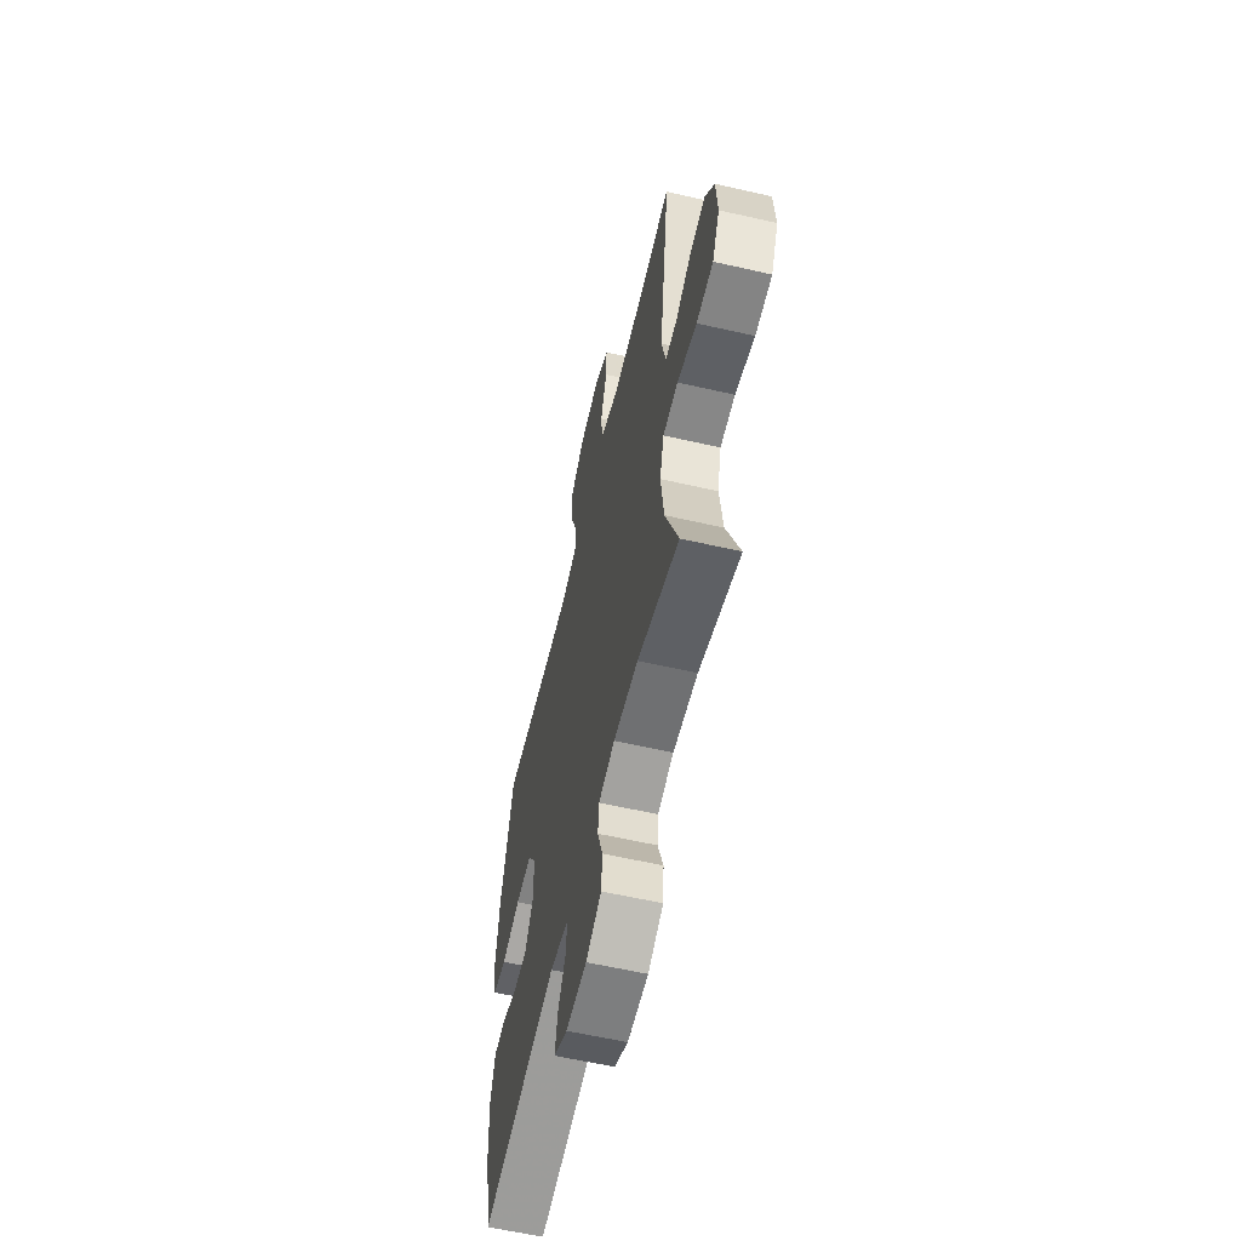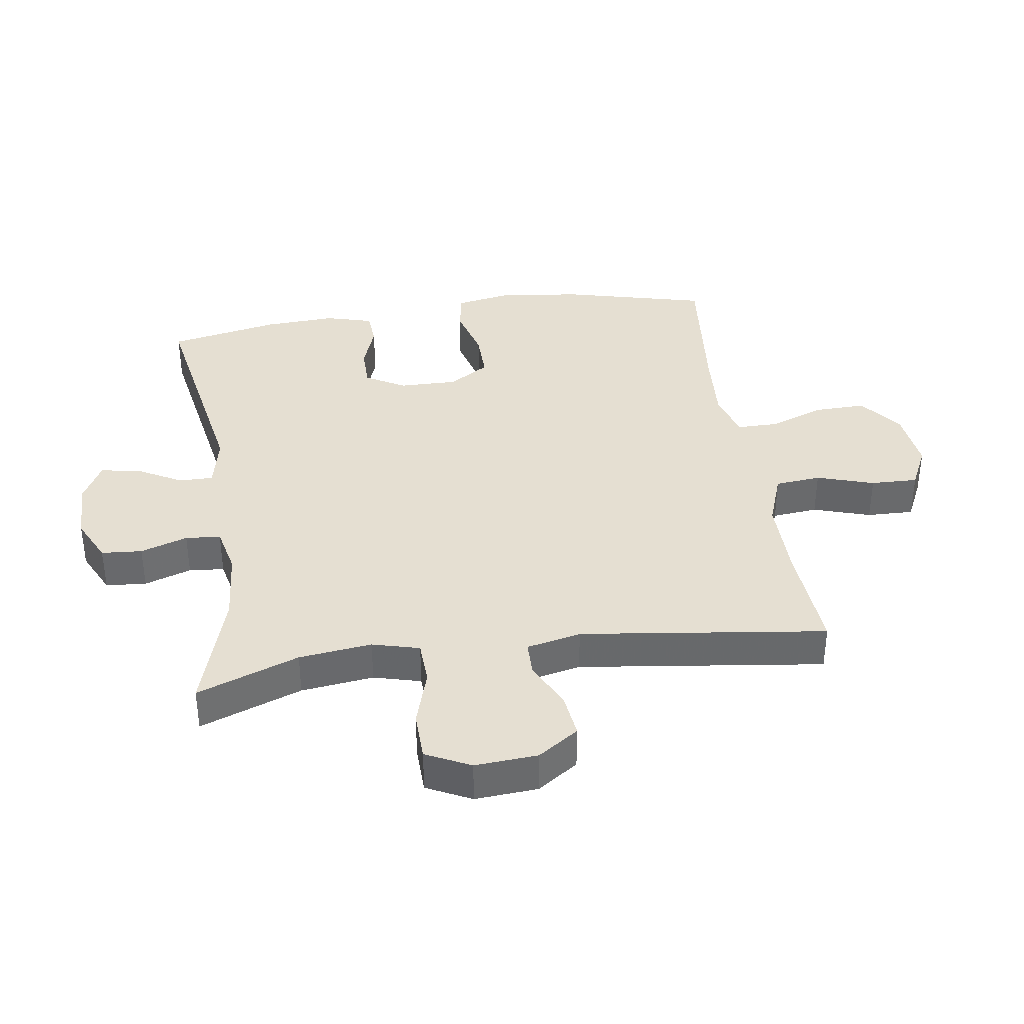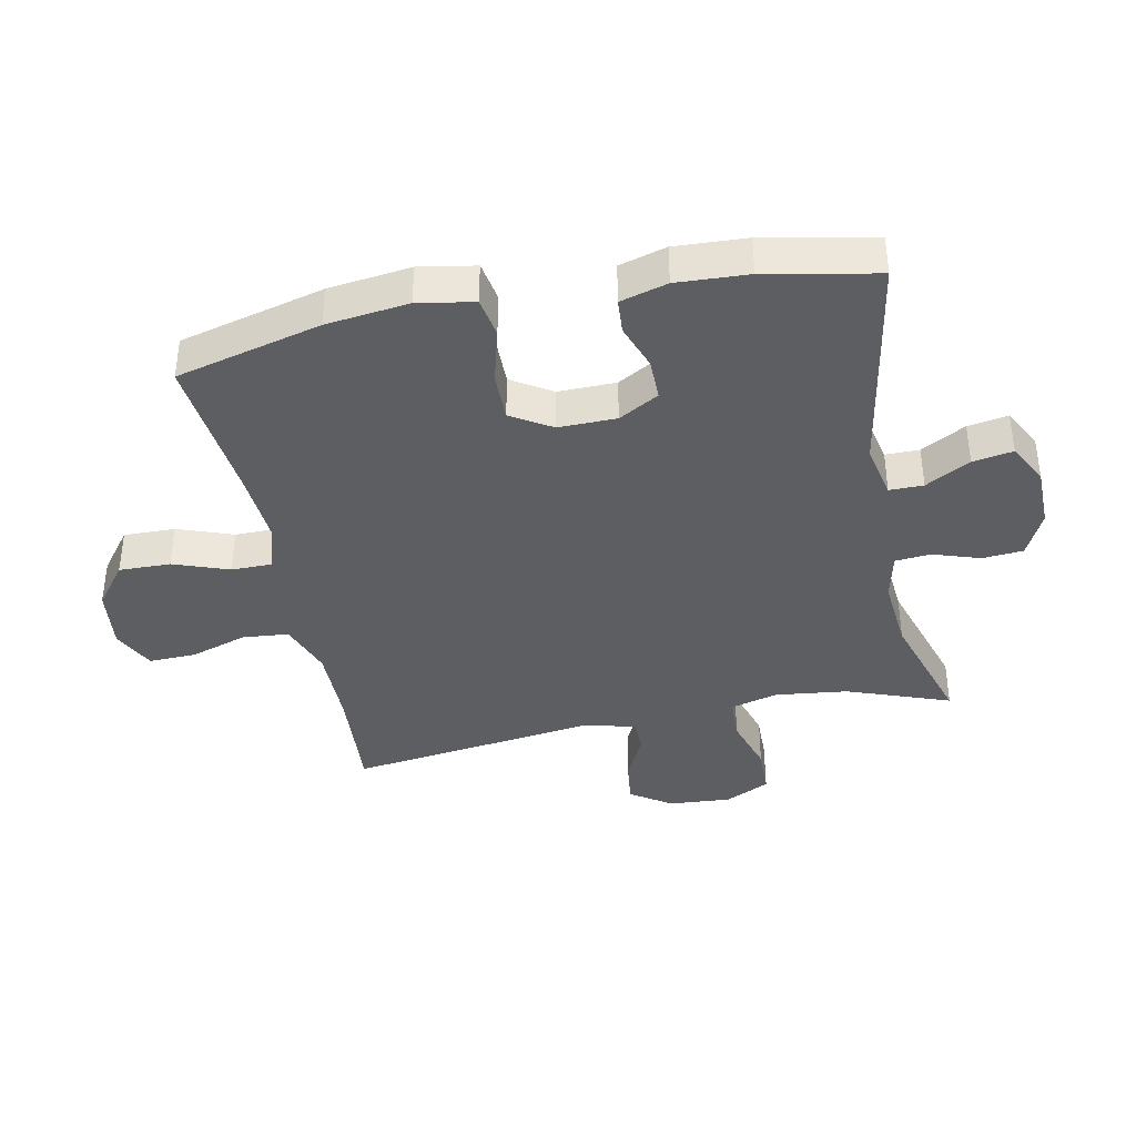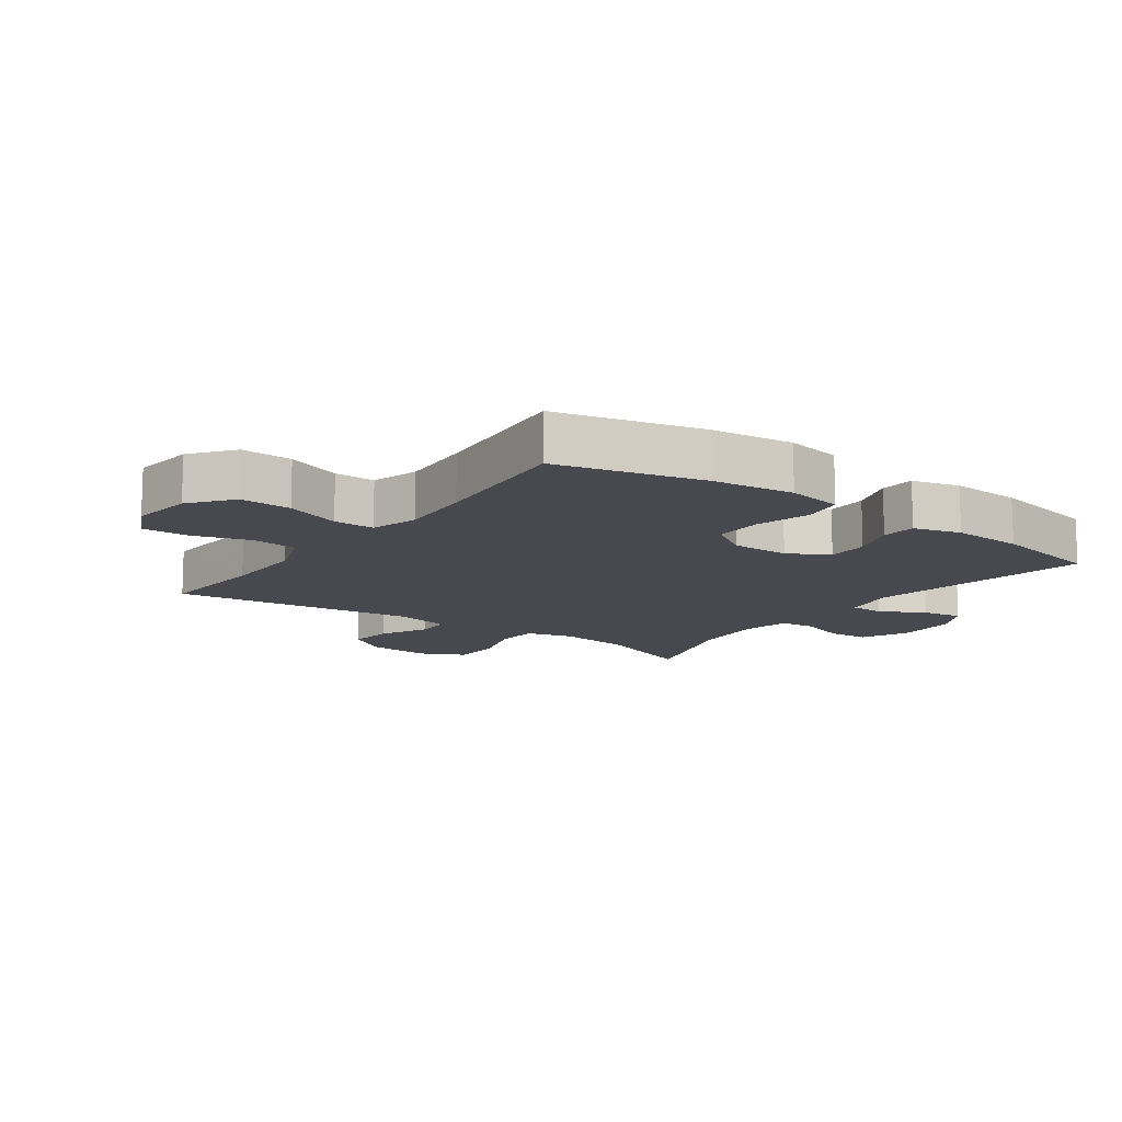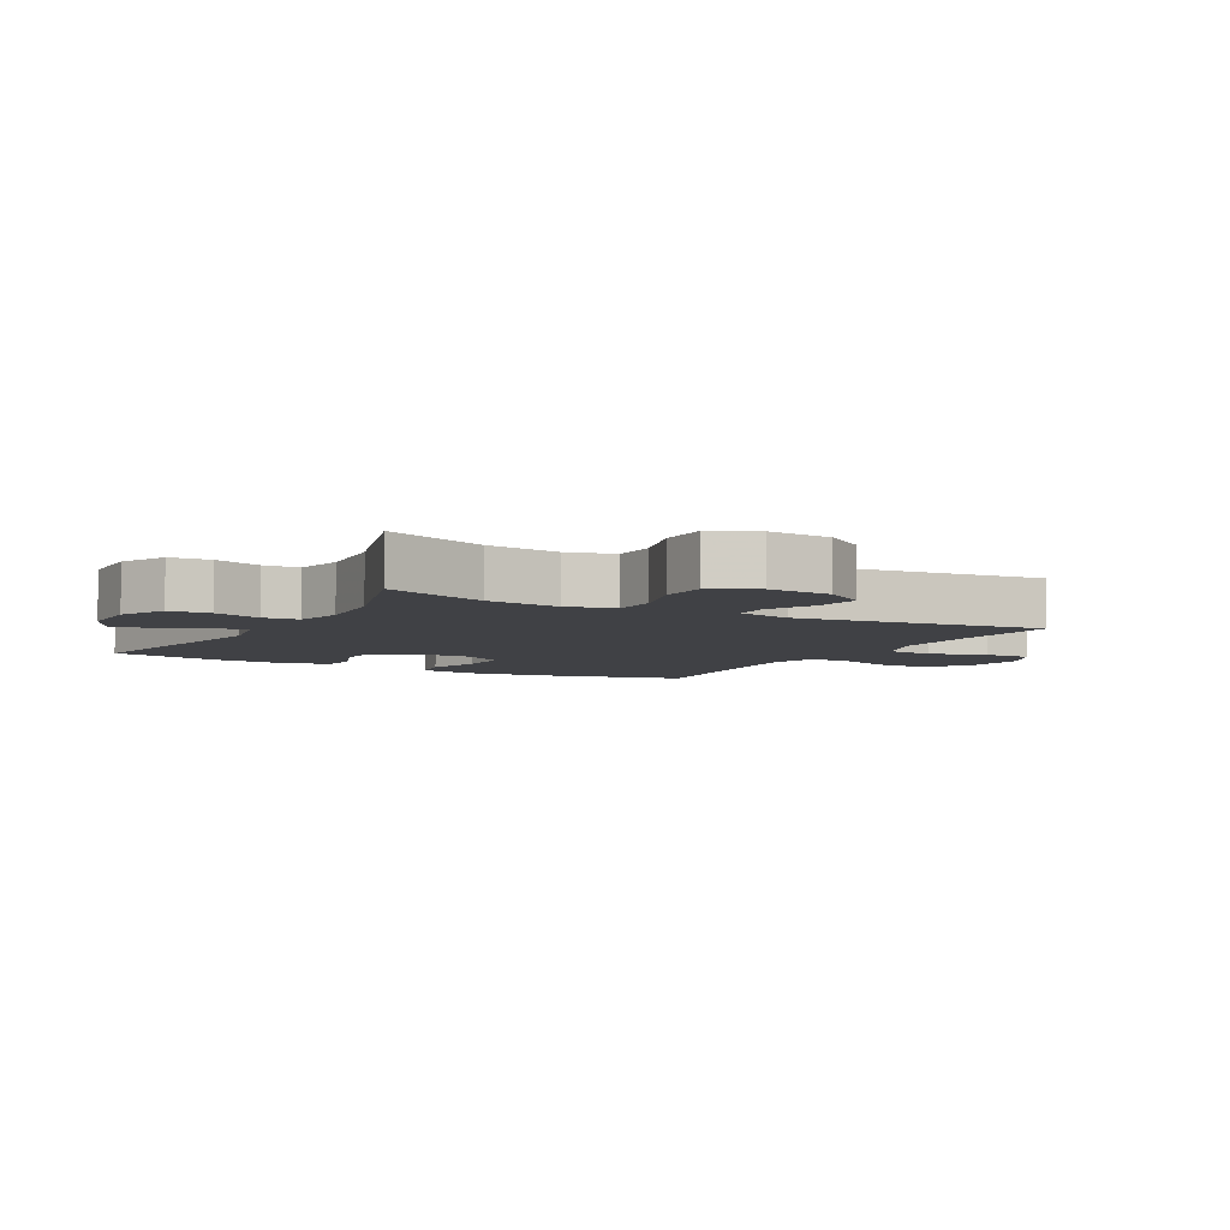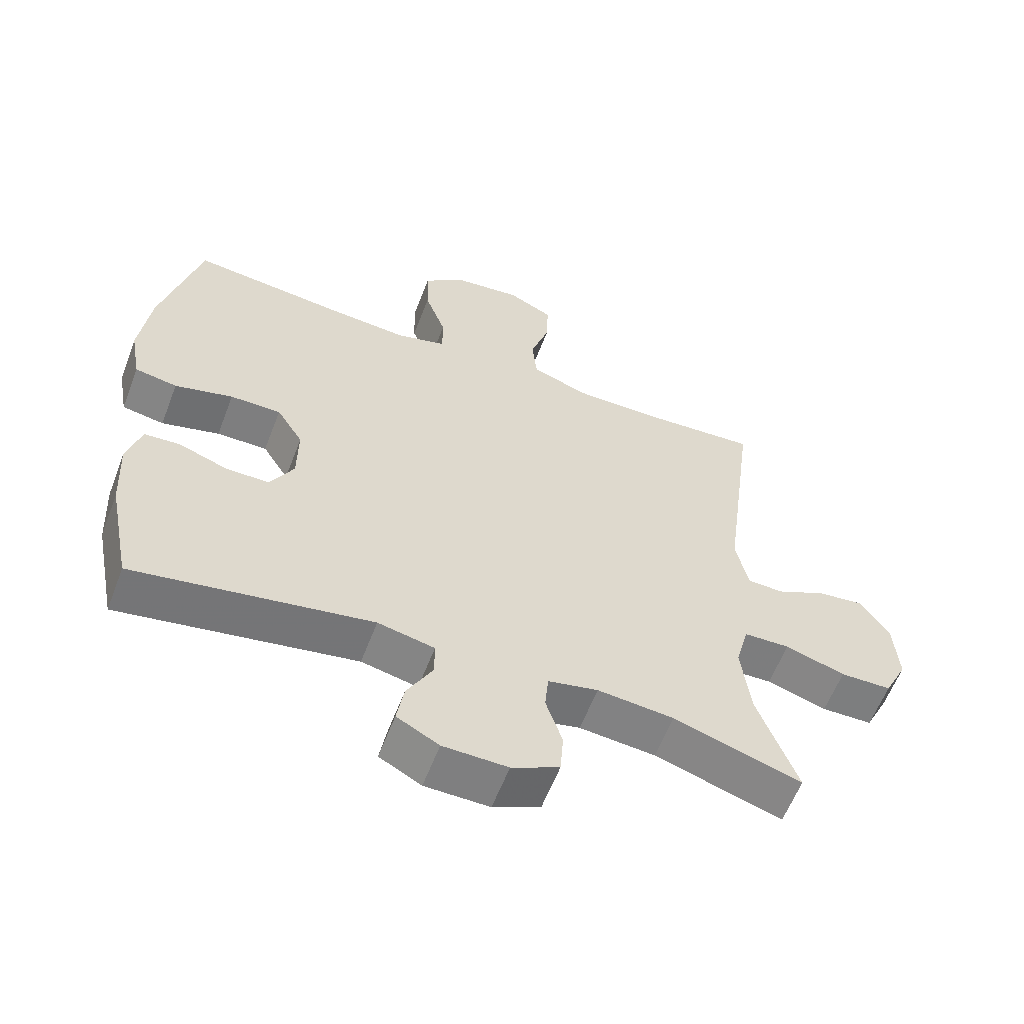
<metadata>
{"format":"obj","ext":"obj","renderer":"f3d","projection":"perspective","resolution":1024,"background":"white","views":[{"elev":-59.9,"azim":-103.2,"up":"+Z"},{"elev":37.5,"azim":-98.4,"up":"+Y"},{"elev":-38.7,"azim":101.6,"up":"+Y"},{"elev":-12.7,"azim":54.0,"up":"+Y"},{"elev":-5.9,"azim":-119.2,"up":"+Y"},{"elev":-59.7,"azim":159.1,"up":"+Z"}]}
</metadata>
<code>
v 0.5 0.07 0.5
v 0.558 0.07 0.269
v 0.574 0.07 0.138
v 0.558 0.07 0.049
v 0.494 0.07 0.038
v 0.406 0.07 0.062
v 0.329 0.07 0.063
v 0.289 0.07 -0.001
v 0.29 0.07 -0.093
v 0.326 0.07 -0.157
v 0.392 0.07 -0.157
v 0.465 0.07 -0.131
v 0.52 0.07 -0.135
v 0.541 0.07 -0.21
v 0.535 0.07 -0.324
v 0.5 0.07 -0.5
v 0.141 0.07 -0.436
v 0.055 0.07 -0.454
v 0.055 0.07 -0.508
v 0.094 0.07 -0.579
v 0.105 0.07 -0.643
v 0.041 0.07 -0.677
v -0.057 0.07 -0.678
v -0.129 0.07 -0.643
v -0.134 0.07 -0.578
v -0.109 0.07 -0.503
v -0.114 0.07 -0.447
v -0.19 0.07 -0.43
v -0.306 0.07 -0.44
v -0.5 0.07 -0.5
v -0.44 0.07 -0.337
v -0.426 0.07 -0.221
v -0.446 0.07 -0.146
v -0.516 0.07 -0.143
v -0.607 0.07 -0.171
v -0.685 0.07 -0.169
v -0.72 0.07 -0.098
v -0.713 0.07 0.002
v -0.669 0.07 0.067
v -0.598 0.07 0.058
v -0.523 0.07 0.021
v -0.468 0.07 0.022
v -0.449 0.07 0.109
v -0.5 0.07 0.5
v -0.323 0.07 0.487
v -0.192 0.07 0.486
v -0.106 0.07 0.517
v -0.099 0.07 0.59
v -0.128 0.07 0.681
v -0.13 0.07 0.756
v -0.062 0.07 0.789
v 0.037 0.07 0.777
v 0.104 0.07 0.725
v 0.102 0.07 0.643
v 0.07 0.07 0.555
v 0.07 0.07 0.49
v 0.145 0.07 0.468
v 0.262 0.07 0.476
v 0.5 0 0.5
v 0.558 0 0.269
v 0.574 0 0.138
v 0.558 0 0.049
v 0.494 0 0.038
v 0.406 0 0.062
v 0.329 0 0.063
v 0.289 0 -0.001
v 0.29 0 -0.093
v 0.326 0 -0.157
v 0.392 0 -0.157
v 0.465 0 -0.131
v 0.52 0 -0.135
v 0.541 0 -0.21
v 0.535 0 -0.324
v 0.5 0 -0.5
v 0.141 0 -0.436
v 0.055 0 -0.454
v 0.055 0 -0.508
v 0.094 0 -0.579
v 0.105 0 -0.643
v 0.041 0 -0.677
v -0.057 0 -0.678
v -0.129 0 -0.643
v -0.134 0 -0.578
v -0.109 0 -0.503
v -0.114 0 -0.447
v -0.19 0 -0.43
v -0.306 0 -0.44
v -0.5 0 -0.5
v -0.44 0 -0.337
v -0.426 0 -0.221
v -0.446 0 -0.146
v -0.516 0 -0.143
v -0.607 0 -0.171
v -0.685 0 -0.169
v -0.72 0 -0.098
v -0.713 0 0.002
v -0.669 0 0.067
v -0.598 0 0.058
v -0.523 0 0.021
v -0.468 0 0.022
v -0.449 0 0.109
v -0.5 0 0.5
v -0.323 0 0.487
v -0.192 0 0.486
v -0.106 0 0.517
v -0.099 0 0.59
v -0.128 0 0.681
v -0.13 0 0.756
v -0.062 0 0.789
v 0.037 0 0.777
v 0.104 0 0.725
v 0.102 0 0.643
v 0.07 0 0.555
v 0.07 0 0.49
v 0.145 0 0.468
v 0.262 0 0.476
f 52 53 54 55
f 52 55 56
f 51 52 56
f 48 49 50 51
f 47 48 51 56
f 46 47 56 57
f 43 44 45
f 42 43 45 46
f 38 39 40 41
f 38 41 42
f 37 38 42
f 34 35 36 37
f 33 34 37 42
f 32 33 42 46
f 29 30 31
f 28 29 31 32
f 27 28 32 46
f 23 24 25 26
f 19 20 21 22
f 18 19 22 23
f 14 15 16 17
f 14 17 18
f 11 12 13 14
f 10 11 14 18
f 9 10 18
f 8 9 18
f 3 4 5 6
f 3 6 7
f 58 1 2 3
f 57 58 3 7
f 18 23 26 27
f 8 18 27 46
f 7 8 46 57
f 113 112 111 110
f 114 113 110
f 114 110 109
f 109 108 107 106
f 114 109 106 105
f 115 114 105 104
f 103 102 101
f 104 103 101 100
f 99 98 97 96
f 100 99 96
f 100 96 95
f 95 94 93 92
f 100 95 92 91
f 104 100 91 90
f 89 88 87
f 90 89 87 86
f 104 90 86 85
f 84 83 82 81
f 80 79 78 77
f 81 80 77 76
f 75 74 73 72
f 76 75 72
f 72 71 70 69
f 76 72 69 68
f 76 68 67
f 76 67 66
f 64 63 62 61
f 65 64 61
f 61 60 59 116
f 65 61 116 115
f 85 84 81 76
f 104 85 76 66
f 115 104 66 65
f 1 59 60 2
f 2 60 61 3
f 3 61 62 4
f 4 62 63 5
f 5 63 64 6
f 6 64 65 7
f 7 65 66 8
f 8 66 67 9
f 9 67 68 10
f 10 68 69 11
f 11 69 70 12
f 12 70 71 13
f 13 71 72 14
f 14 72 73 15
f 15 73 74 16
f 16 74 75 17
f 17 75 76 18
f 18 76 77 19
f 19 77 78 20
f 20 78 79 21
f 21 79 80 22
f 22 80 81 23
f 23 81 82 24
f 24 82 83 25
f 25 83 84 26
f 26 84 85 27
f 27 85 86 28
f 28 86 87 29
f 29 87 88 30
f 30 88 89 31
f 31 89 90 32
f 32 90 91 33
f 33 91 92 34
f 34 92 93 35
f 35 93 94 36
f 36 94 95 37
f 37 95 96 38
f 38 96 97 39
f 39 97 98 40
f 40 98 99 41
f 41 99 100 42
f 42 100 101 43
f 43 101 102 44
f 44 102 103 45
f 45 103 104 46
f 46 104 105 47
f 47 105 106 48
f 48 106 107 49
f 49 107 108 50
f 50 108 109 51
f 51 109 110 52
f 52 110 111 53
f 53 111 112 54
f 54 112 113 55
f 55 113 114 56
f 56 114 115 57
f 57 115 116 58
f 58 116 59 1

</code>
